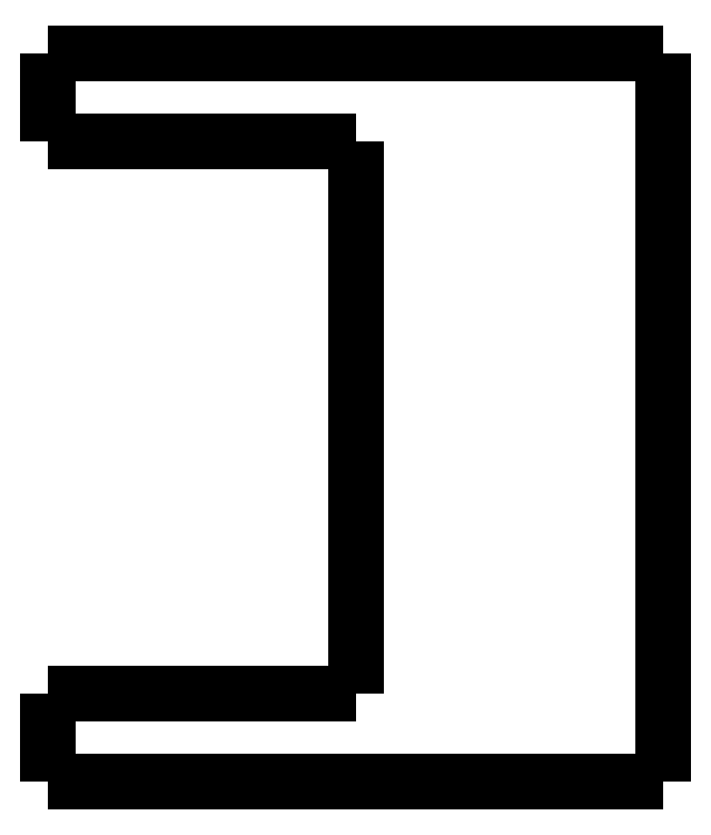
<metadata>
{"format":"dxf","ext":"dxf","renderer":"ezdxf+matplotlib","layout":"modelspace","background":"white","min_lineweight":24,"dpi":150}
</metadata>
<code>
0
SECTION
2
ENTITIES
0
LWPOLYLINE
8
0
90
51
70
0
10
0
20
-4
10
0
20
-3.92
10
0
20
-3.84
10
0
20
-3.76
10
0
20
-3.68
10
0
20
-3.6
10
0
20
-3.52
10
0
20
-3.44
10
0
20
-3.36
10
0
20
-3.28
10
0
20
-3.2
10
0
20
-3.12
10
0
20
-3.04
10
0
20
-2.96
10
0
20
-2.88
10
0
20
-2.8
10
0
20
-2.72
10
0
20
-2.64
10
0
20
-2.56
10
0
20
-2.48
10
0
20
-2.4
10
0
20
-2.32
10
0
20
-2.24
10
0
20
-2.16
10
0
20
-2.08
10
0
20
-2
10
0
20
-1.92
10
0
20
-1.84
10
0
20
-1.76
10
0
20
-1.68
10
0
20
-1.6
10
0
20
-1.52
10
0
20
-1.44
10
0
20
-1.36
10
0
20
-1.28
10
0
20
-1.2
10
0
20
-1.12
10
0
20
-1.04
10
0
20
-0.96
10
0
20
-0.88
10
0
20
-0.8
10
0
20
-0.72
10
0
20
-0.64
10
0
20
-0.56
10
0
20
-0.48
10
0
20
-0.4
10
0
20
-0.32
10
0
20
-0.24
10
0
20
-0.16
10
0
20
-0.08
10
0
20
0
0
LWPOLYLINE
8
0
90
51
70
0
10
28
20
-33.1
10
28
20
-32.44
10
28
20
-31.78
10
28
20
-31.11
10
28
20
-30.45
10
28
20
-29.79
10
28
20
-29.13
10
28
20
-28.47
10
28
20
-27.8
10
28
20
-27.14
10
28
20
-26.48
10
28
20
-25.82
10
28
20
-25.16
10
28
20
-24.49
10
28
20
-23.83
10
28
20
-23.17
10
28
20
-22.51
10
28
20
-21.85
10
28
20
-21.18
10
28
20
-20.52
10
28
20
-19.86
10
28
20
-19.2
10
28
20
-18.54
10
28
20
-17.87
10
28
20
-17.21
10
28
20
-16.55
10
28
20
-15.89
10
28
20
-15.23
10
28
20
-14.56
10
28
20
-13.9
10
28
20
-13.24
10
28
20
-12.58
10
28
20
-11.92
10
28
20
-11.25
10
28
20
-10.59
10
28
20
-9.93
10
28
20
-9.268
10
28
20
-8.606
10
28
20
-7.944
10
28
20
-7.282
10
28
20
-6.62
10
28
20
-5.958
10
28
20
-5.296
10
28
20
-4.634
10
28
20
-3.972
10
28
20
-3.31
10
28
20
-2.648
10
28
20
-1.986
10
28
20
-1.324
10
28
20
-0.662
10
28
20
0
0
LWPOLYLINE
8
0
90
51
70
0
10
0
20
-33.1
10
0
20
-33.02
10
0
20
-32.94
10
0
20
-32.86
10
0
20
-32.78
10
0
20
-32.7
10
0
20
-32.62
10
0
20
-32.54
10
0
20
-32.46
10
0
20
-32.38
10
0
20
-32.3
10
0
20
-32.22
10
0
20
-32.14
10
0
20
-32.06
10
0
20
-31.98
10
0
20
-31.9
10
0
20
-31.82
10
0
20
-31.74
10
0
20
-31.66
10
0
20
-31.58
10
0
20
-31.5
10
0
20
-31.42
10
0
20
-31.34
10
0
20
-31.26
10
0
20
-31.18
10
0
20
-31.1
10
0
20
-31.02
10
0
20
-30.94
10
0
20
-30.86
10
0
20
-30.78
10
0
20
-30.7
10
0
20
-30.62
10
0
20
-30.54
10
0
20
-30.46
10
0
20
-30.38
10
0
20
-30.3
10
0
20
-30.22
10
0
20
-30.14
10
0
20
-30.06
10
0
20
-29.98
10
0
20
-29.9
10
0
20
-29.82
10
0
20
-29.74
10
0
20
-29.66
10
0
20
-29.58
10
0
20
-29.5
10
0
20
-29.42
10
0
20
-29.34
10
0
20
-29.26
10
0
20
-29.18
10
0
20
-29.1
0
LWPOLYLINE
8
0
90
51
70
0
10
16.8
20
-33.1
10
16.57
20
-33.1
10
16.33
20
-33.1
10
16.1
20
-33.1
10
15.86
20
-33.1
10
15.62
20
-33.1
10
15.39
20
-33.1
10
15.15
20
-33.1
10
14.92
20
-33.1
10
14.68
20
-33.1
10
14.44
20
-33.1
10
14.21
20
-33.1
10
13.97
20
-33.1
10
13.73
20
-33.1
10
13.5
20
-33.1
10
13.26
20
-33.1
10
13.03
20
-33.1
10
12.79
20
-33.1
10
12.55
20
-33.1
10
12.32
20
-33.1
10
12.08
20
-33.1
10
11.85
20
-33.1
10
11.61
20
-33.1
10
11.37
20
-33.1
10
11.14
20
-33.1
10
10.9
20
-33.1
10
10.67
20
-33.1
10
10.43
20
-33.1
10
10.19
20
-33.1
10
9.958
20
-33.1
10
9.722
20
-33.1
10
9.485
20
-33.1
10
9.249
20
-33.1
10
9.013
20
-33.1
10
8.777
20
-33.1
10
8.541
20
-33.1
10
8.305
20
-33.1
10
8.069
20
-33.1
10
7.833
20
-33.1
10
7.597
20
-33.1
10
7.361
20
-33.1
10
7.125
20
-33.1
10
6.889
20
-33.1
10
6.653
20
-33.1
10
6.416
20
-33.1
10
6.18
20
-33.1
10
5.944
20
-33.1
10
5.708
20
-33.1
10
5.472
20
-33.1
10
5.236
20
-33.1
10
5
20
-33.1
0
LWPOLYLINE
8
0
90
51
70
0
10
16.8
20
0
10
16.57
20
0
10
16.33
20
0
10
16.1
20
0
10
15.86
20
0
10
15.62
20
0
10
15.39
20
0
10
15.15
20
0
10
14.92
20
0
10
14.68
20
0
10
14.44
20
0
10
14.21
20
0
10
13.97
20
0
10
13.73
20
0
10
13.5
20
0
10
13.26
20
0
10
13.03
20
0
10
12.79
20
0
10
12.55
20
0
10
12.32
20
0
10
12.08
20
0
10
11.85
20
0
10
11.61
20
0
10
11.37
20
0
10
11.14
20
0
10
10.9
20
0
10
10.67
20
0
10
10.43
20
0
10
10.19
20
0
10
9.958
20
0
10
9.722
20
0
10
9.485
20
0
10
9.249
20
0
10
9.013
20
0
10
8.777
20
0
10
8.541
20
0
10
8.305
20
0
10
8.069
20
0
10
7.833
20
0
10
7.597
20
0
10
7.361
20
0
10
7.125
20
0
10
6.889
20
0
10
6.653
20
0
10
6.416
20
0
10
6.18
20
0
10
5.944
20
0
10
5.708
20
0
10
5.472
20
0
10
5.236
20
0
10
5
20
0
0
LWPOLYLINE
8
0
90
51
70
0
10
14
20
-4
10
13.82
20
-4
10
13.64
20
-4
10
13.46
20
-4
10
13.28
20
-4
10
13.1
20
-4
10
12.92
20
-4
10
12.74
20
-4
10
12.56
20
-4
10
12.38
20
-4
10
12.2
20
-4
10
12.02
20
-4
10
11.84
20
-4
10
11.66
20
-4
10
11.48
20
-4
10
11.3
20
-4
10
11.12
20
-4
10
10.94
20
-4
10
10.76
20
-4
10
10.58
20
-4
10
10.4
20
-4
10
10.22
20
-4
10
10.04
20
-4
10
9.86
20
-4
10
9.68
20
-4
10
9.5
20
-4
10
9.32
20
-4
10
9.14
20
-4
10
8.96
20
-4
10
8.78
20
-4
10
8.6
20
-4
10
8.42
20
-4
10
8.24
20
-4
10
8.06
20
-4
10
7.88
20
-4
10
7.7
20
-4
10
7.52
20
-4
10
7.34
20
-4
10
7.16
20
-4
10
6.98
20
-4
10
6.8
20
-4
10
6.62
20
-4
10
6.44
20
-4
10
6.26
20
-4
10
6.08
20
-4
10
5.9
20
-4
10
5.72
20
-4
10
5.54
20
-4
10
5.36
20
-4
10
5.18
20
-4
10
5
20
-4
0
LWPOLYLINE
8
0
90
51
70
0
10
14
20
-29.1
10
14
20
-28.6
10
14
20
-28.1
10
14
20
-27.59
10
14
20
-27.09
10
14
20
-26.59
10
14
20
-26.09
10
14
20
-25.59
10
14
20
-25.08
10
14
20
-24.58
10
14
20
-24.08
10
14
20
-23.58
10
14
20
-23.08
10
14
20
-22.57
10
14
20
-22.07
10
14
20
-21.57
10
14
20
-21.07
10
14
20
-20.57
10
14
20
-20.06
10
14
20
-19.56
10
14
20
-19.06
10
14
20
-18.56
10
14
20
-18.06
10
14
20
-17.55
10
14
20
-17.05
10
14
20
-16.55
10
14
20
-16.05
10
14
20
-15.55
10
14
20
-15.04
10
14
20
-14.54
10
14
20
-14.04
10
14
20
-13.54
10
14
20
-13.04
10
14
20
-12.53
10
14
20
-12.03
10
14
20
-11.53
10
14
20
-11.03
10
14
20
-10.53
10
14
20
-10.02
10
14
20
-9.522
10
14
20
-9.02
10
14
20
-8.518
10
14
20
-8.016
10
14
20
-7.514
10
14
20
-7.012
10
14
20
-6.51
10
14
20
-6.008
10
14
20
-5.506
10
14
20
-5.004
10
14
20
-4.502
10
14
20
-4
0
LWPOLYLINE
8
0
90
51
70
0
10
14
20
-29.1
10
13.82
20
-29.1
10
13.64
20
-29.1
10
13.46
20
-29.1
10
13.28
20
-29.1
10
13.1
20
-29.1
10
12.92
20
-29.1
10
12.74
20
-29.1
10
12.56
20
-29.1
10
12.38
20
-29.1
10
12.2
20
-29.1
10
12.02
20
-29.1
10
11.84
20
-29.1
10
11.66
20
-29.1
10
11.48
20
-29.1
10
11.3
20
-29.1
10
11.12
20
-29.1
10
10.94
20
-29.1
10
10.76
20
-29.1
10
10.58
20
-29.1
10
10.4
20
-29.1
10
10.22
20
-29.1
10
10.04
20
-29.1
10
9.86
20
-29.1
10
9.68
20
-29.1
10
9.5
20
-29.1
10
9.32
20
-29.1
10
9.14
20
-29.1
10
8.96
20
-29.1
10
8.78
20
-29.1
10
8.6
20
-29.1
10
8.42
20
-29.1
10
8.24
20
-29.1
10
8.06
20
-29.1
10
7.88
20
-29.1
10
7.7
20
-29.1
10
7.52
20
-29.1
10
7.34
20
-29.1
10
7.16
20
-29.1
10
6.98
20
-29.1
10
6.8
20
-29.1
10
6.62
20
-29.1
10
6.44
20
-29.1
10
6.26
20
-29.1
10
6.08
20
-29.1
10
5.9
20
-29.1
10
5.72
20
-29.1
10
5.54
20
-29.1
10
5.36
20
-29.1
10
5.18
20
-29.1
10
5
20
-29.1
0
LWPOLYLINE
8
0
90
51
70
0
10
5
20
-4
10
4.843
20
-4
10
4.686
20
-4
10
4.53
20
-4
10
4.374
20
-4
10
4.219
20
-4
10
4.064
20
-4
10
3.91
20
-4
10
3.758
20
-4
10
3.607
20
-4
10
3.456
20
-4
10
3.307
20
-4
10
3.162
20
-4
10
3.017
20
-4
10
2.872
20
-4
10
2.732
20
-4
10
2.595
20
-4
10
2.458
20
-4
10
2.322
20
-4
10
2.194
20
-4
10
2.065
20
-4
10
1.937
20
-4
10
1.816
20
-4
10
1.699
20
-4
10
1.582
20
-4
10
1.464
20
-4
10
1.36
20
-4
10
1.255
20
-4
10
1.151
20
-4
10
1.052
20
-4
10
0.9611
20
-4
10
0.8702
20
-4
10
0.7794
20
-4
10
0.7013
20
-4
10
0.6253
20
-4
10
0.5494
20
-4
10
0.478
20
-4
10
0.4179
20
-4
10
0.3578
20
-4
10
0.2977
20
-4
10
0.2495
20
-4
10
0.2061
20
-4
10
0.1626
20
-4
10
0.1216
20
-4
10
0.09531
20
-4
10
0.06901
20
-4
10
0.04271
20
-4
10
0.02641
20
-4
10
0.01761
20
-4
10
0.008803
20
-4
10
0
20
-4
0
LWPOLYLINE
8
0
90
51
70
0
10
5
20
0
10
4.843
20
0
10
4.686
20
0
10
4.53
20
0
10
4.374
20
0
10
4.219
20
0
10
4.064
20
0
10
3.91
20
0
10
3.758
20
0
10
3.607
20
0
10
3.456
20
0
10
3.307
20
0
10
3.162
20
0
10
3.017
20
0
10
2.872
20
0
10
2.732
20
0
10
2.595
20
0
10
2.458
20
0
10
2.322
20
0
10
2.194
20
0
10
2.065
20
0
10
1.937
20
0
10
1.816
20
0
10
1.699
20
0
10
1.582
20
0
10
1.464
20
0
10
1.36
20
0
10
1.255
20
0
10
1.151
20
0
10
1.052
20
0
10
0.9611
20
0
10
0.8702
20
0
10
0.7794
20
0
10
0.7013
20
0
10
0.6253
20
0
10
0.5494
20
0
10
0.478
20
0
10
0.4179
20
0
10
0.3578
20
0
10
0.2977
20
0
10
0.2495
20
0
10
0.2061
20
0
10
0.1626
20
0
10
0.1216
20
0
10
0.09531
20
0
10
0.06901
20
0
10
0.04271
20
0
10
0.02641
20
0
10
0.01761
20
0
10
0.008803
20
0
10
0
20
0
0
LWPOLYLINE
8
0
90
51
70
0
10
28
20
0
10
27.98
20
0
10
27.97
20
0
10
27.95
20
0
10
27.92
20
0
10
27.87
20
0
10
27.82
20
0
10
27.78
20
0
10
27.7
20
0
10
27.62
20
0
10
27.54
20
0
10
27.45
20
0
10
27.34
20
0
10
27.23
20
0
10
27.12
20
0
10
26.99
20
0
10
26.86
20
0
10
26.72
20
0
10
26.58
20
0
10
26.42
20
0
10
26.25
20
0
10
26.09
20
0
10
25.92
20
0
10
25.73
20
0
10
25.55
20
0
10
25.36
20
0
10
25.16
20
0
10
24.96
20
0
10
24.76
20
0
10
24.55
20
0
10
24.33
20
0
10
24.12
20
0
10
23.9
20
0
10
23.67
20
0
10
23.45
20
0
10
23.22
20
0
10
22.99
20
0
10
22.76
20
0
10
22.53
20
0
10
22.29
20
0
10
22.06
20
0
10
21.83
20
0
10
21.59
20
0
10
21.36
20
0
10
21.13
20
0
10
20.9
20
0
10
20.67
20
0
10
20.44
20
0
10
20.22
20
0
10
20
20
0
10
19.77
20
0
0
LWPOLYLINE
8
0
90
51
70
0
10
28
20
-33.1
10
27.98
20
-33.1
10
27.97
20
-33.1
10
27.95
20
-33.1
10
27.92
20
-33.1
10
27.87
20
-33.1
10
27.82
20
-33.1
10
27.78
20
-33.1
10
27.7
20
-33.1
10
27.62
20
-33.1
10
27.54
20
-33.1
10
27.45
20
-33.1
10
27.34
20
-33.1
10
27.23
20
-33.1
10
27.12
20
-33.1
10
26.99
20
-33.1
10
26.86
20
-33.1
10
26.72
20
-33.1
10
26.58
20
-33.1
10
26.42
20
-33.1
10
26.25
20
-33.1
10
26.09
20
-33.1
10
25.92
20
-33.1
10
25.73
20
-33.1
10
25.55
20
-33.1
10
25.36
20
-33.1
10
25.16
20
-33.1
10
24.96
20
-33.1
10
24.76
20
-33.1
10
24.55
20
-33.1
10
24.33
20
-33.1
10
24.12
20
-33.1
10
23.9
20
-33.1
10
23.67
20
-33.1
10
23.45
20
-33.1
10
23.22
20
-33.1
10
22.99
20
-33.1
10
22.76
20
-33.1
10
22.53
20
-33.1
10
22.29
20
-33.1
10
22.06
20
-33.1
10
21.83
20
-33.1
10
21.59
20
-33.1
10
21.36
20
-33.1
10
21.13
20
-33.1
10
20.9
20
-33.1
10
20.67
20
-33.1
10
20.44
20
-33.1
10
20.22
20
-33.1
10
20
20
-33.1
10
19.77
20
-33.1
0
LWPOLYLINE
8
0
90
51
70
0
10
5
20
-29.1
10
4.843
20
-29.1
10
4.686
20
-29.1
10
4.53
20
-29.1
10
4.374
20
-29.1
10
4.219
20
-29.1
10
4.064
20
-29.1
10
3.91
20
-29.1
10
3.758
20
-29.1
10
3.607
20
-29.1
10
3.456
20
-29.1
10
3.307
20
-29.1
10
3.162
20
-29.1
10
3.017
20
-29.1
10
2.872
20
-29.1
10
2.732
20
-29.1
10
2.595
20
-29.1
10
2.458
20
-29.1
10
2.322
20
-29.1
10
2.194
20
-29.1
10
2.065
20
-29.1
10
1.937
20
-29.1
10
1.816
20
-29.1
10
1.699
20
-29.1
10
1.582
20
-29.1
10
1.464
20
-29.1
10
1.36
20
-29.1
10
1.255
20
-29.1
10
1.151
20
-29.1
10
1.052
20
-29.1
10
0.9611
20
-29.1
10
0.8702
20
-29.1
10
0.7794
20
-29.1
10
0.7013
20
-29.1
10
0.6253
20
-29.1
10
0.5494
20
-29.1
10
0.478
20
-29.1
10
0.4179
20
-29.1
10
0.3578
20
-29.1
10
0.2977
20
-29.1
10
0.2495
20
-29.1
10
0.2061
20
-29.1
10
0.1626
20
-29.1
10
0.1216
20
-29.1
10
0.09531
20
-29.1
10
0.06901
20
-29.1
10
0.04271
20
-29.1
10
0.02641
20
-29.1
10
0.01761
20
-29.1
10
0.008803
20
-29.1
10
0
20
-29.1
0
LWPOLYLINE
8
0
90
51
70
0
10
5
20
-33.1
10
4.843
20
-33.1
10
4.686
20
-33.1
10
4.53
20
-33.1
10
4.374
20
-33.1
10
4.219
20
-33.1
10
4.064
20
-33.1
10
3.91
20
-33.1
10
3.758
20
-33.1
10
3.607
20
-33.1
10
3.456
20
-33.1
10
3.307
20
-33.1
10
3.162
20
-33.1
10
3.017
20
-33.1
10
2.872
20
-33.1
10
2.732
20
-33.1
10
2.595
20
-33.1
10
2.458
20
-33.1
10
2.322
20
-33.1
10
2.194
20
-33.1
10
2.065
20
-33.1
10
1.937
20
-33.1
10
1.816
20
-33.1
10
1.699
20
-33.1
10
1.582
20
-33.1
10
1.464
20
-33.1
10
1.36
20
-33.1
10
1.255
20
-33.1
10
1.151
20
-33.1
10
1.052
20
-33.1
10
0.9611
20
-33.1
10
0.8702
20
-33.1
10
0.7794
20
-33.1
10
0.7013
20
-33.1
10
0.6253
20
-33.1
10
0.5494
20
-33.1
10
0.478
20
-33.1
10
0.4179
20
-33.1
10
0.3578
20
-33.1
10
0.2977
20
-33.1
10
0.2495
20
-33.1
10
0.2061
20
-33.1
10
0.1626
20
-33.1
10
0.1216
20
-33.1
10
0.09531
20
-33.1
10
0.06901
20
-33.1
10
0.04271
20
-33.1
10
0.02641
20
-33.1
10
0.01761
20
-33.1
10
0.008803
20
-33.1
10
0
20
-33.1
0
LWPOLYLINE
8
0
90
51
70
0
10
19.77
20
-33.1
10
19.72
20
-33.1
10
19.66
20
-33.1
10
19.6
20
-33.1
10
19.55
20
-33.1
10
19.49
20
-33.1
10
19.43
20
-33.1
10
19.37
20
-33.1
10
19.32
20
-33.1
10
19.26
20
-33.1
10
19.2
20
-33.1
10
19.14
20
-33.1
10
19.08
20
-33.1
10
19.03
20
-33.1
10
18.97
20
-33.1
10
18.91
20
-33.1
10
18.85
20
-33.1
10
18.79
20
-33.1
10
18.73
20
-33.1
10
18.67
20
-33.1
10
18.61
20
-33.1
10
18.55
20
-33.1
10
18.49
20
-33.1
10
18.43
20
-33.1
10
18.38
20
-33.1
10
18.32
20
-33.1
10
18.26
20
-33.1
10
18.2
20
-33.1
10
18.14
20
-33.1
10
18.08
20
-33.1
10
18.02
20
-33.1
10
17.96
20
-33.1
10
17.9
20
-33.1
10
17.84
20
-33.1
10
17.77
20
-33.1
10
17.71
20
-33.1
10
17.65
20
-33.1
10
17.59
20
-33.1
10
17.53
20
-33.1
10
17.47
20
-33.1
10
17.41
20
-33.1
10
17.35
20
-33.1
10
17.29
20
-33.1
10
17.23
20
-33.1
10
17.17
20
-33.1
10
17.11
20
-33.1
10
17.05
20
-33.1
10
16.99
20
-33.1
10
16.93
20
-33.1
10
16.86
20
-33.1
10
16.8
20
-33.1
0
LWPOLYLINE
8
0
90
51
70
0
10
16.8
20
0
10
16.86
20
0
10
16.93
20
0
10
16.99
20
0
10
17.05
20
0
10
17.11
20
0
10
17.17
20
0
10
17.23
20
0
10
17.29
20
0
10
17.35
20
0
10
17.41
20
0
10
17.47
20
0
10
17.53
20
0
10
17.59
20
0
10
17.65
20
0
10
17.71
20
0
10
17.77
20
0
10
17.84
20
0
10
17.9
20
0
10
17.96
20
0
10
18.02
20
0
10
18.08
20
0
10
18.14
20
0
10
18.2
20
0
10
18.26
20
0
10
18.32
20
0
10
18.38
20
0
10
18.43
20
0
10
18.49
20
0
10
18.55
20
0
10
18.61
20
0
10
18.67
20
0
10
18.73
20
0
10
18.79
20
0
10
18.85
20
0
10
18.91
20
0
10
18.97
20
0
10
19.03
20
0
10
19.08
20
0
10
19.14
20
0
10
19.2
20
0
10
19.26
20
0
10
19.32
20
0
10
19.37
20
0
10
19.43
20
0
10
19.49
20
0
10
19.55
20
0
10
19.6
20
0
10
19.66
20
0
10
19.72
20
0
10
19.77
20
0
0
ENDSEC
0
EOF

</code>
